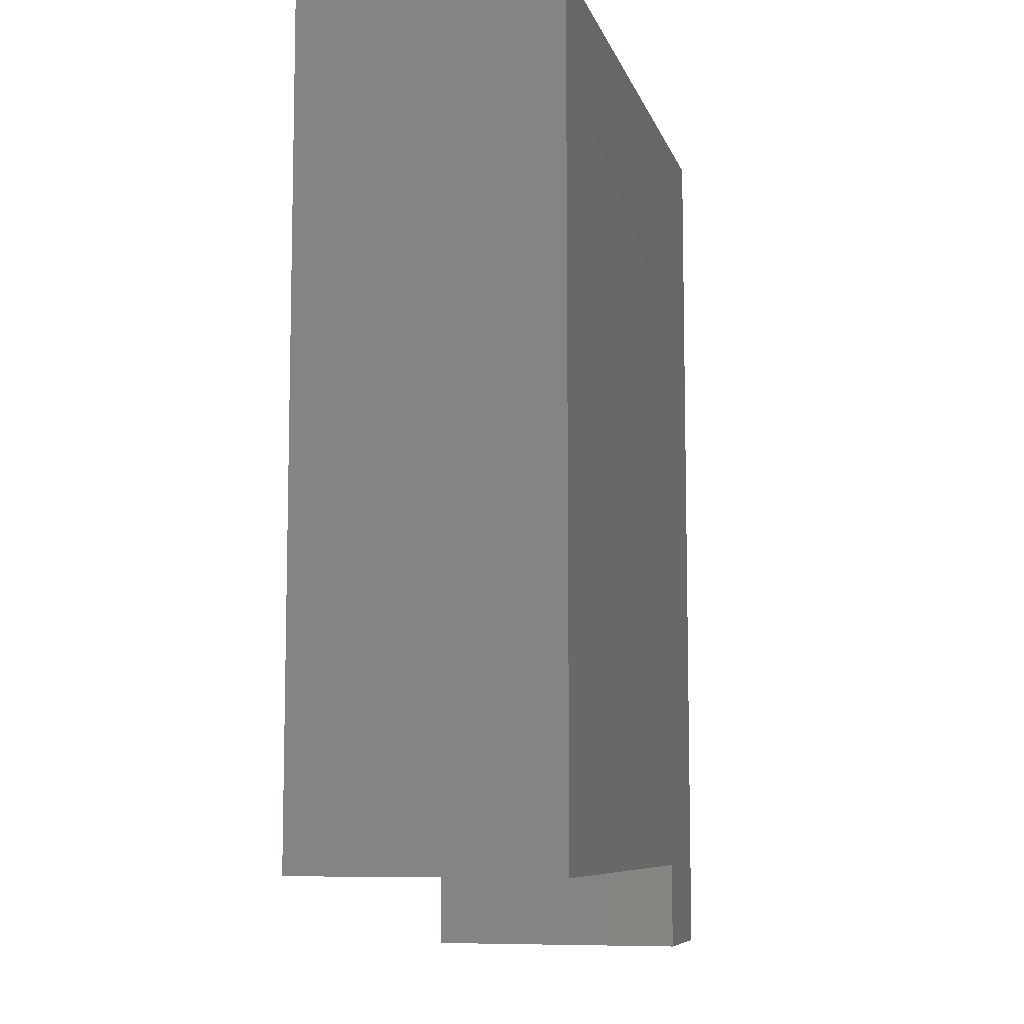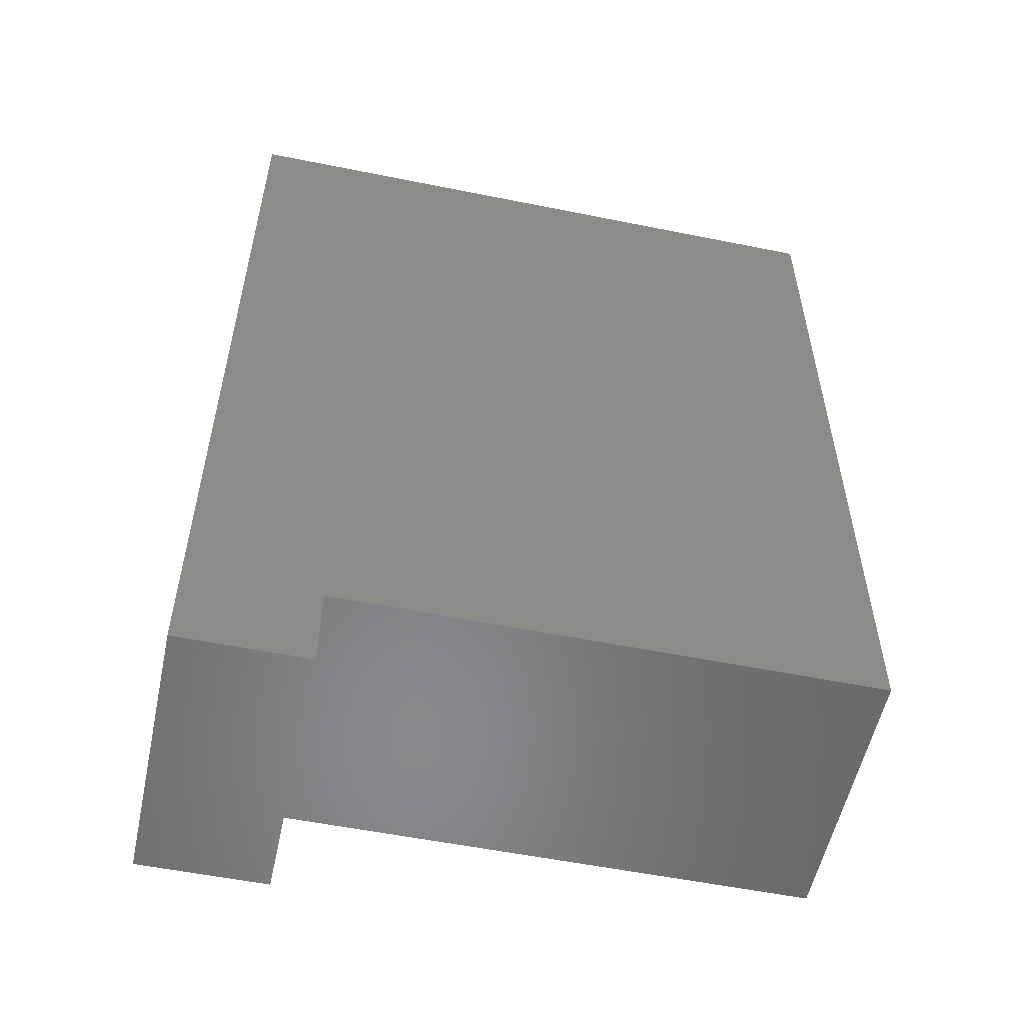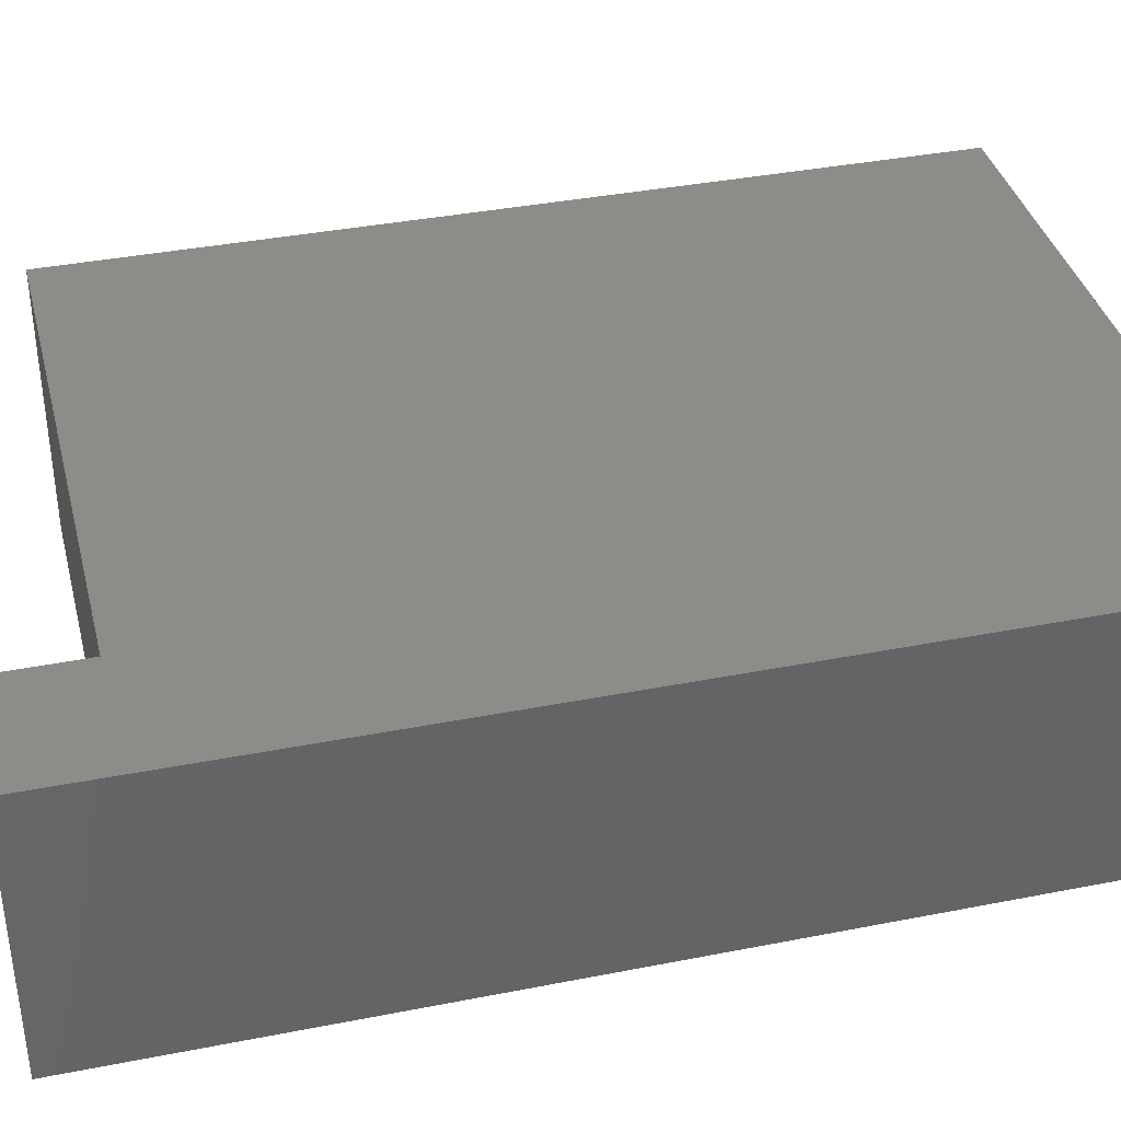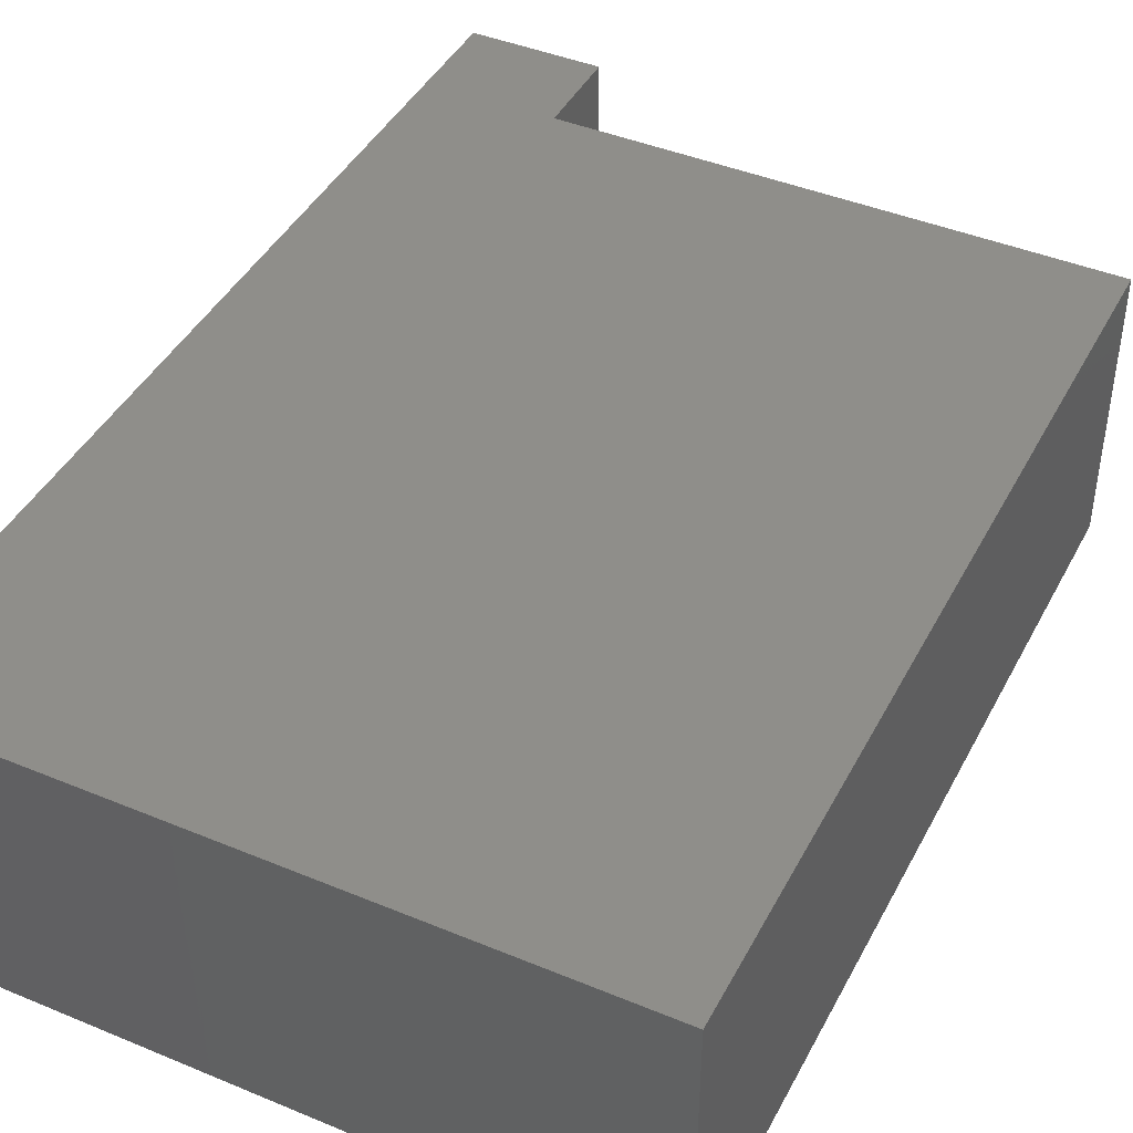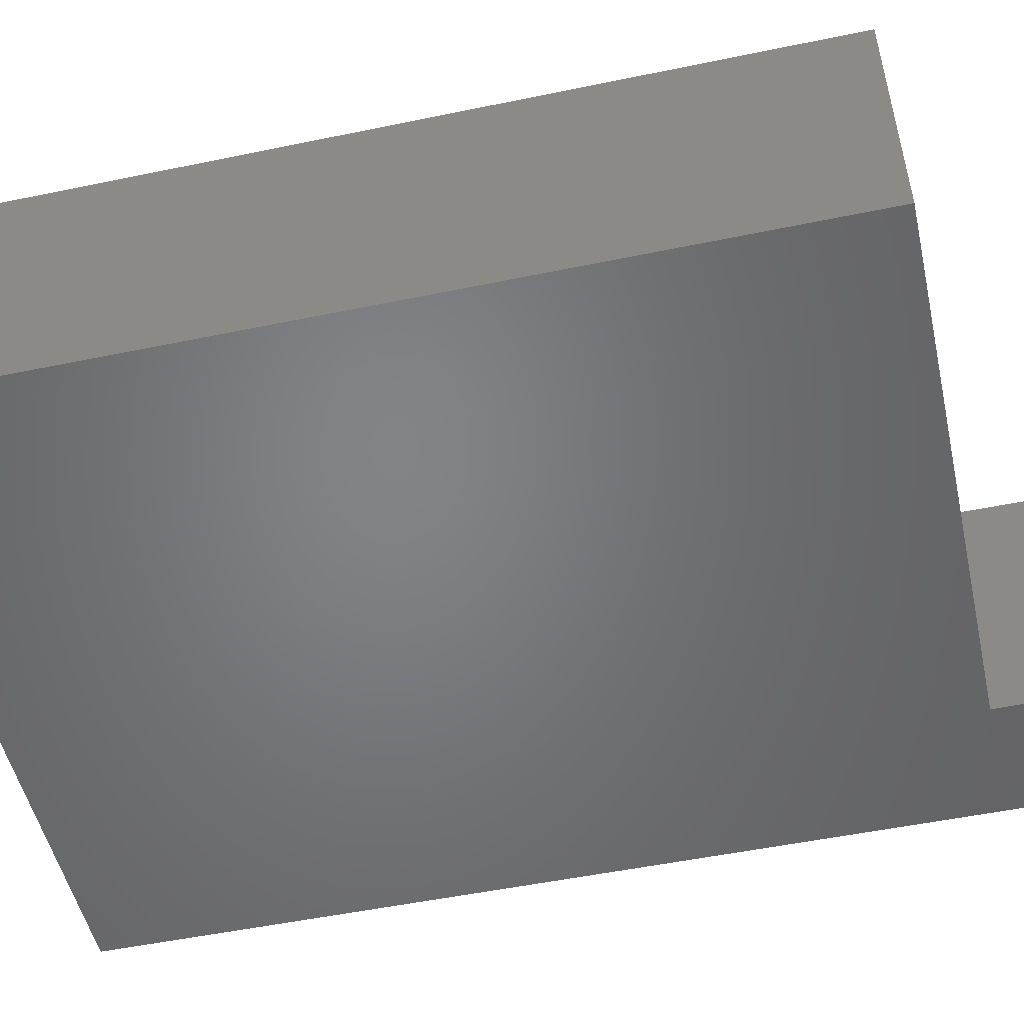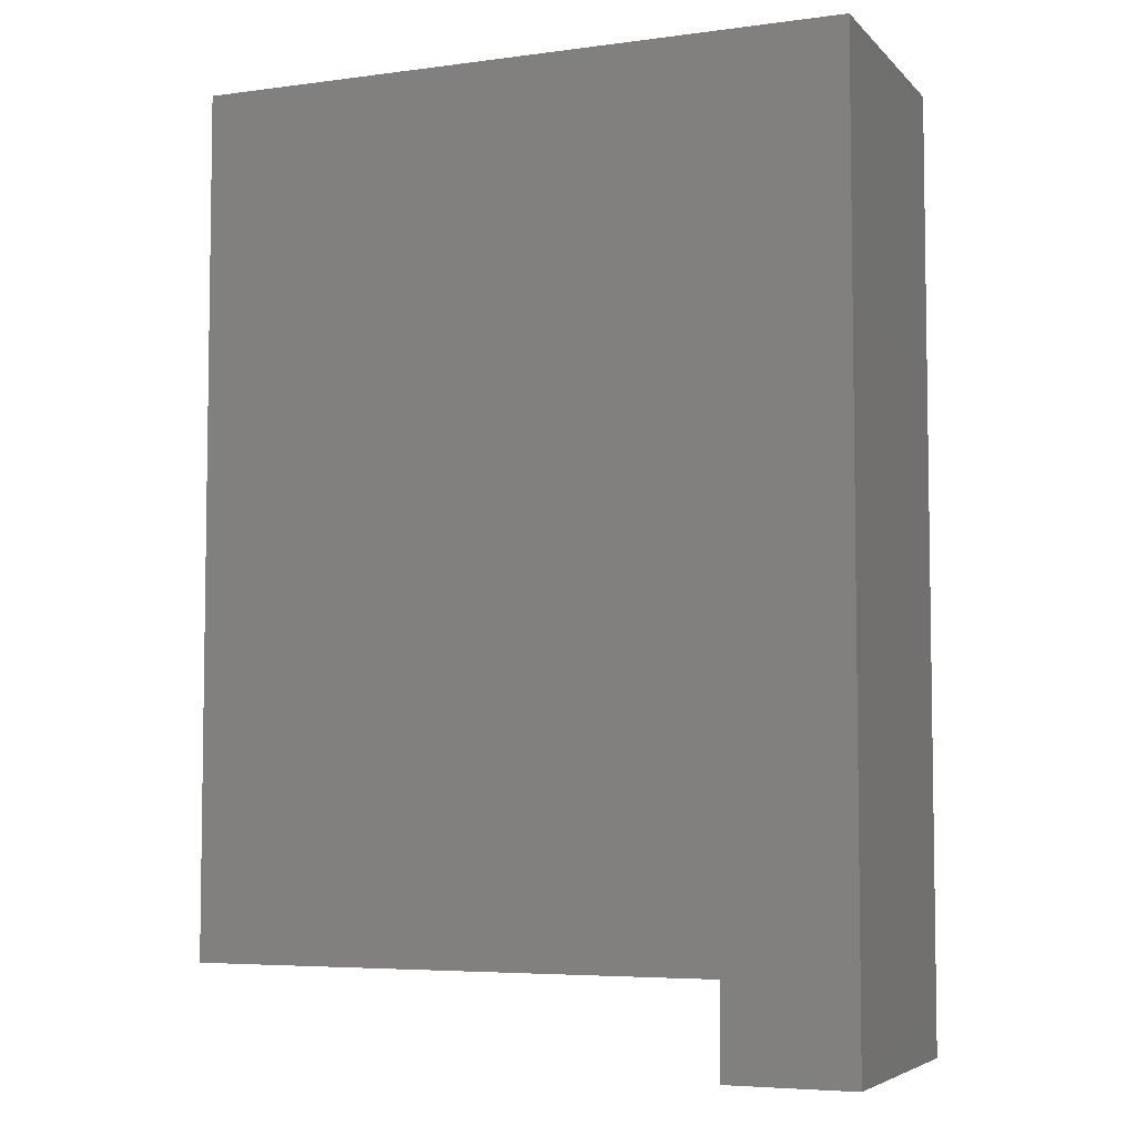
<metadata>
{"format":"stl","ext":"stl","renderer":"f3d","projection":"perspective","resolution":1024,"background":"white","views":[{"elev":-8.2,"azim":104.3,"up":"+Z"},{"elev":-55.2,"azim":-12.0,"up":"+Z"},{"elev":37.6,"azim":-104.1,"up":"+Y"},{"elev":43.0,"azim":26.2,"up":"+Y"},{"elev":-51.5,"azim":102.7,"up":"+Y"},{"elev":-5.4,"azim":-157.6,"up":"+Z"}]}
</metadata>
<code>
# stl→obj: 24 verts, 32 faces
v 0.1148 -0.01587 -0.7582
v -0.09259 -0.4444 -0.7582
v -0.09259 -0.01587 -0.7582
v 0.1148 -0.4444 -0.7582
v -0.09259 -0.4444 0.7825
v -0.09259 -0.01587 0.7825
v 0.1148 -0.01587 -0.6101
v 0.1148 -0.4444 -0.6101
v -0.09259 0 -0.7582
v 0.1148 0 -0.7582
v 0.9741 -0.4444 0.7825
v 0.9741 -0.4444 -0.6101
v 0.9741 -0.01587 0.7825
v -0.09259 0 0.7825
v 0.9741 -0.01587 -0.6101
v 0.1148 0 -0.6101
v 0.1148 1.041e-17 -0.6101
v 0.1148 1.041e-17 -0.7582
v -0.09259 1.041e-17 -0.7582
v -0.09259 1.041e-17 0.7825
v 0.9741 1.041e-17 0.7825
v 0.9741 1.041e-17 -0.6101
v 0.9741 0 0.7825
v 0.9741 0 -0.6101
f 1 2 3
f 1 4 2
f 3 5 6
f 3 2 5
f 7 4 1
f 7 8 4
f 1 3 9
f 1 9 10
f 8 2 4
f 5 2 8
f 11 8 12
f 11 5 8
f 6 11 13
f 6 5 11
f 3 6 14
f 3 14 9
f 15 8 7
f 15 12 8
f 7 1 10
f 7 10 16
f 17 18 19
f 20 17 19
f 21 22 17
f 21 17 20
f 13 12 15
f 13 11 12
f 6 13 23
f 6 23 14
f 15 7 16
f 15 16 24
f 13 15 24
f 13 24 23

</code>
